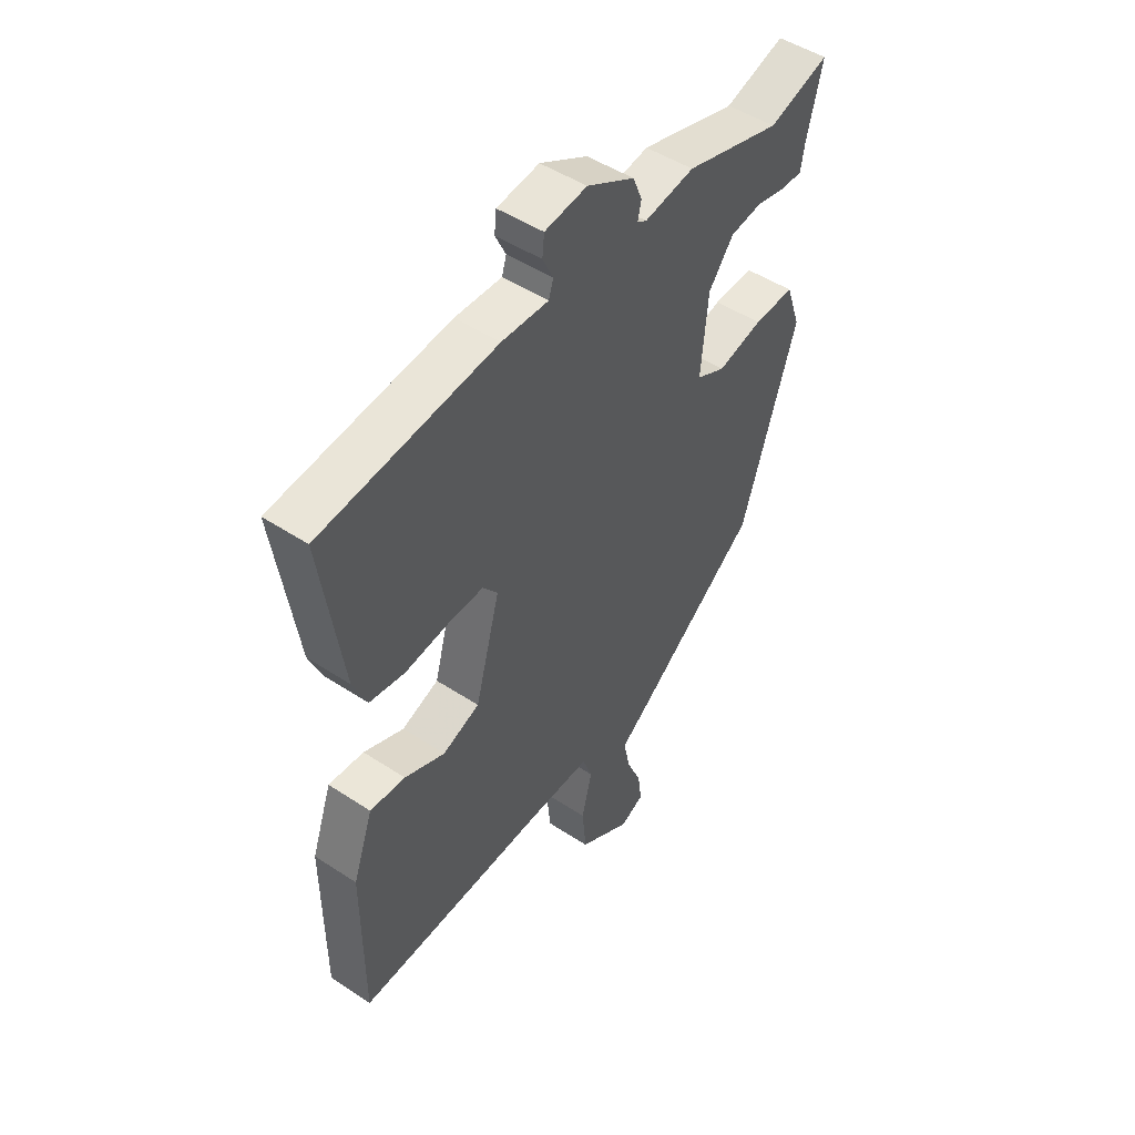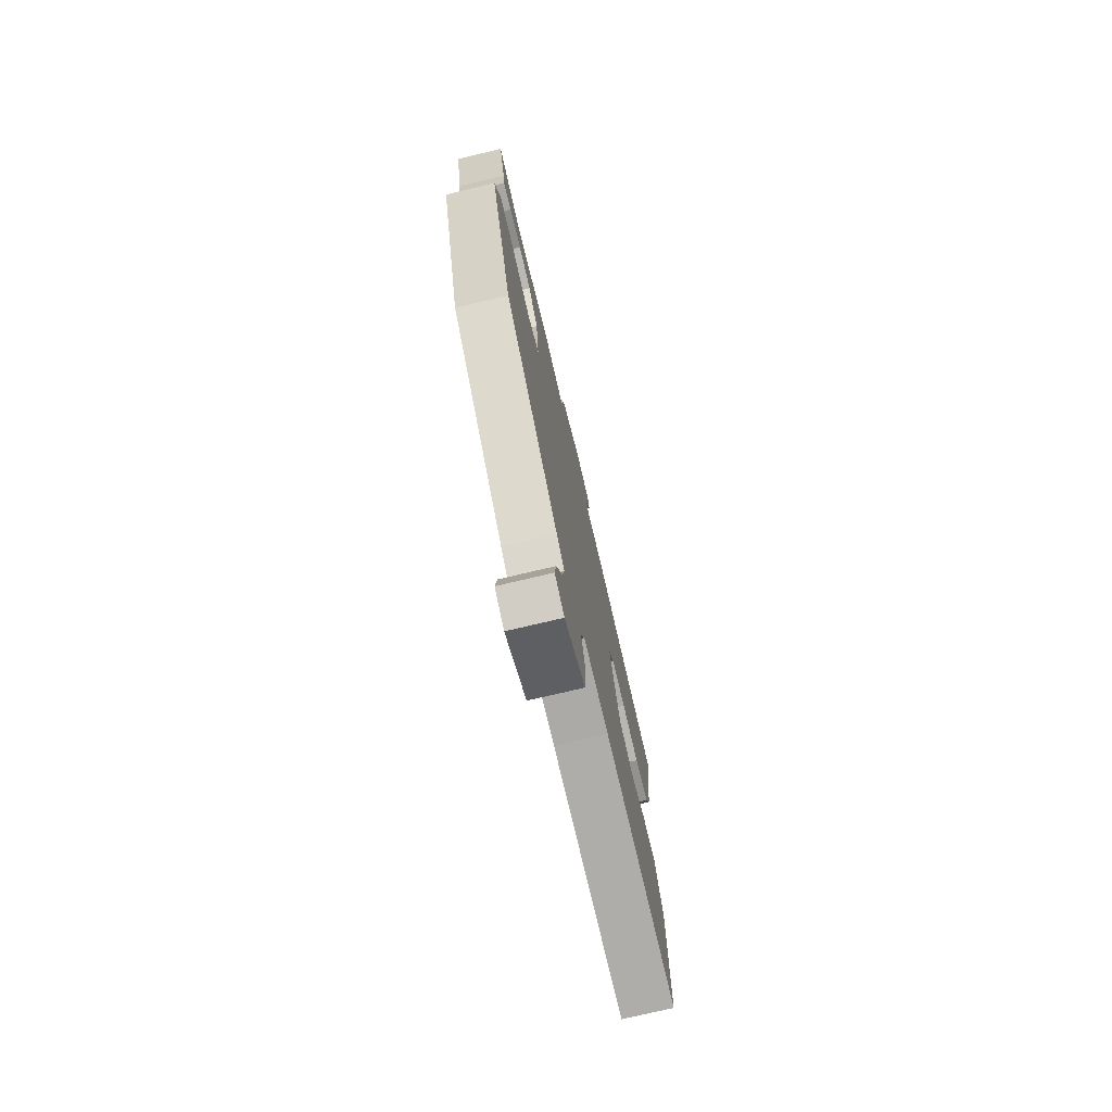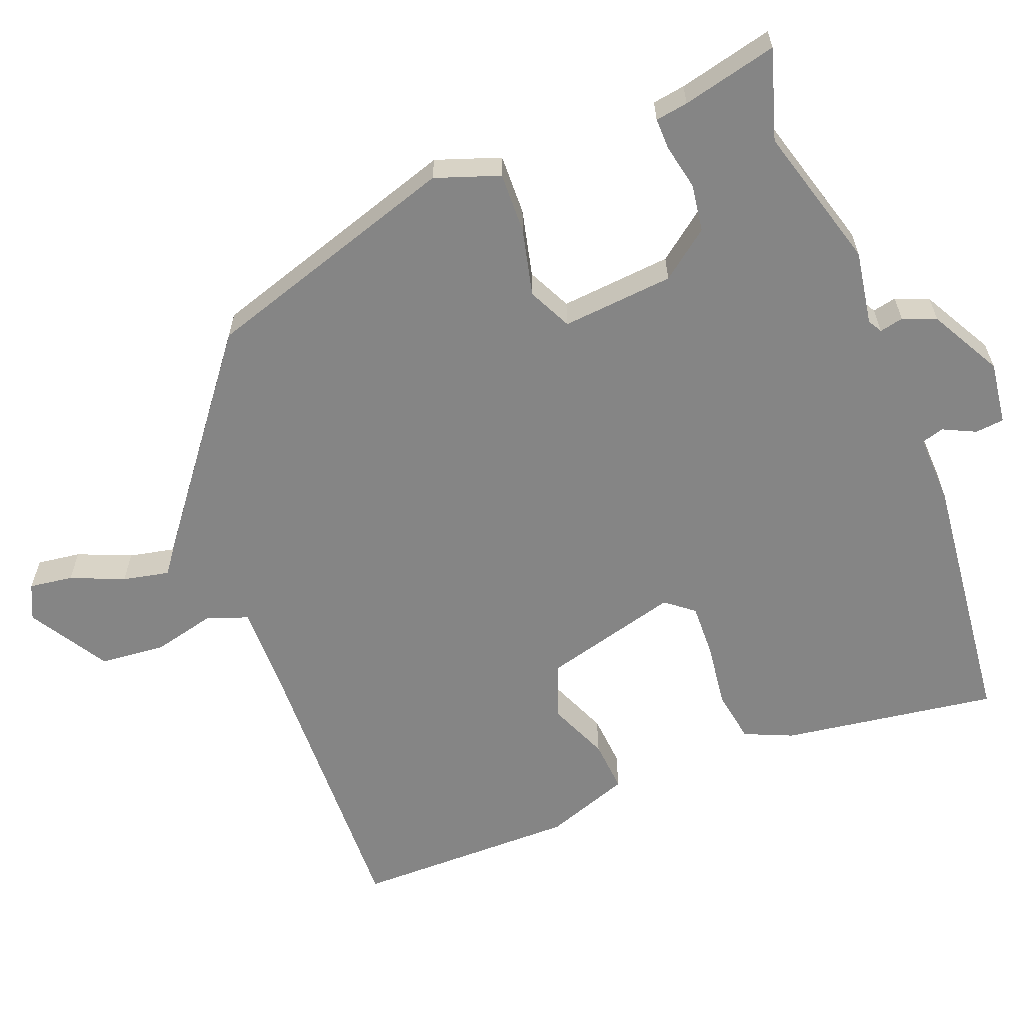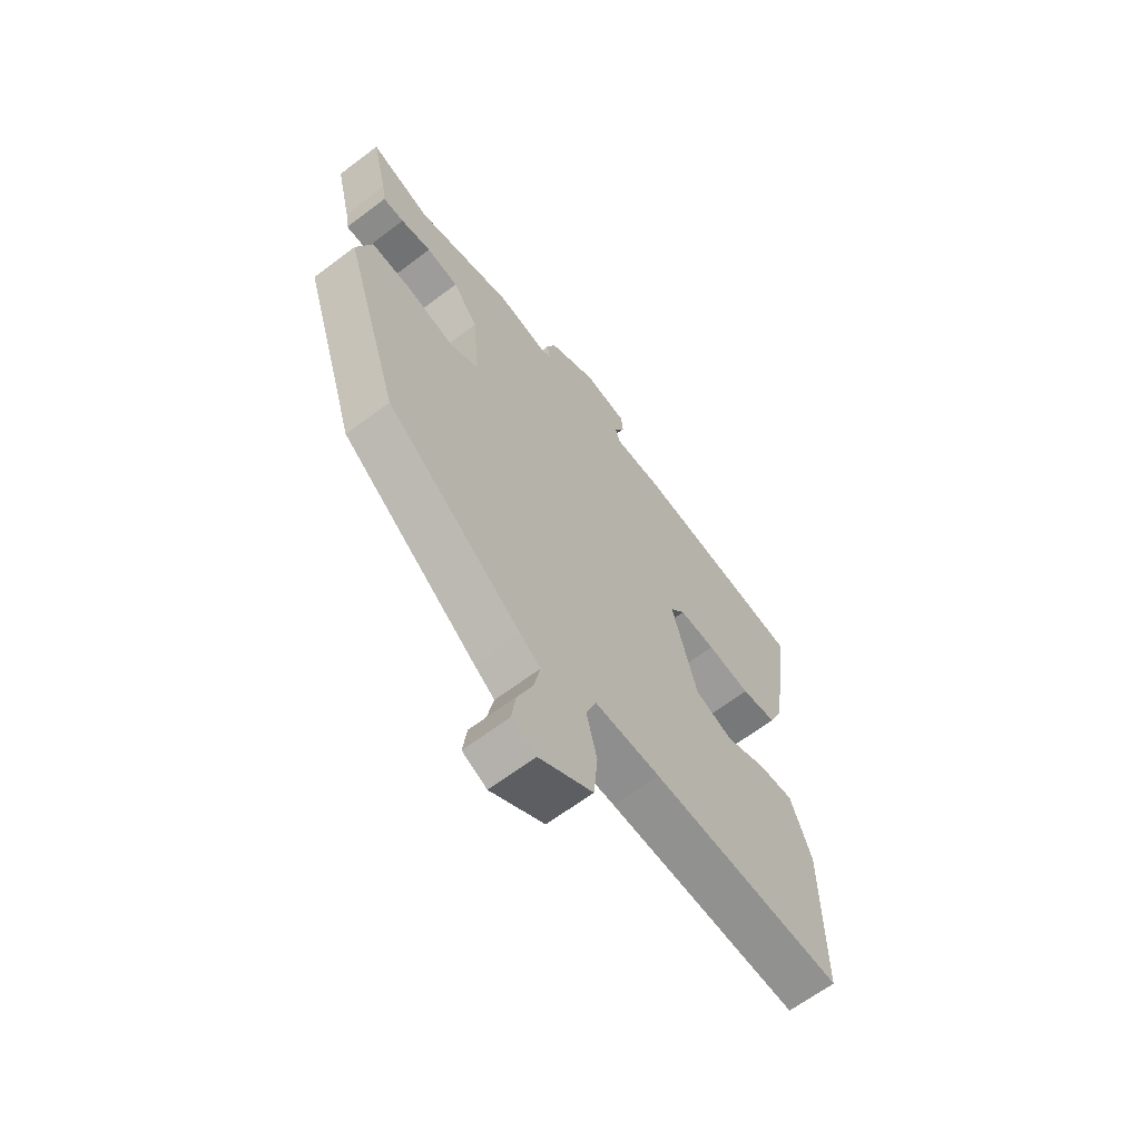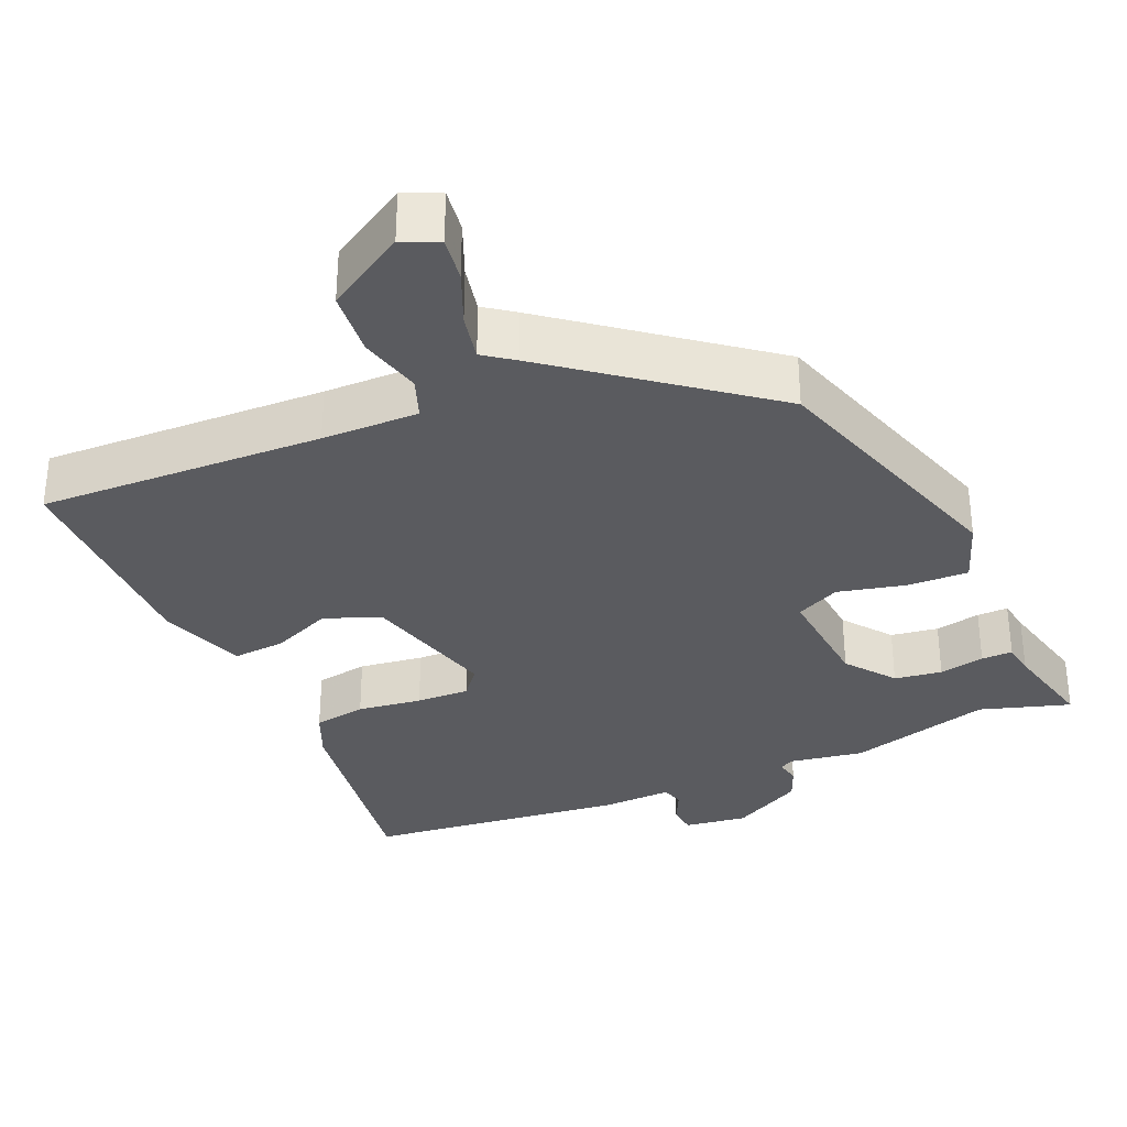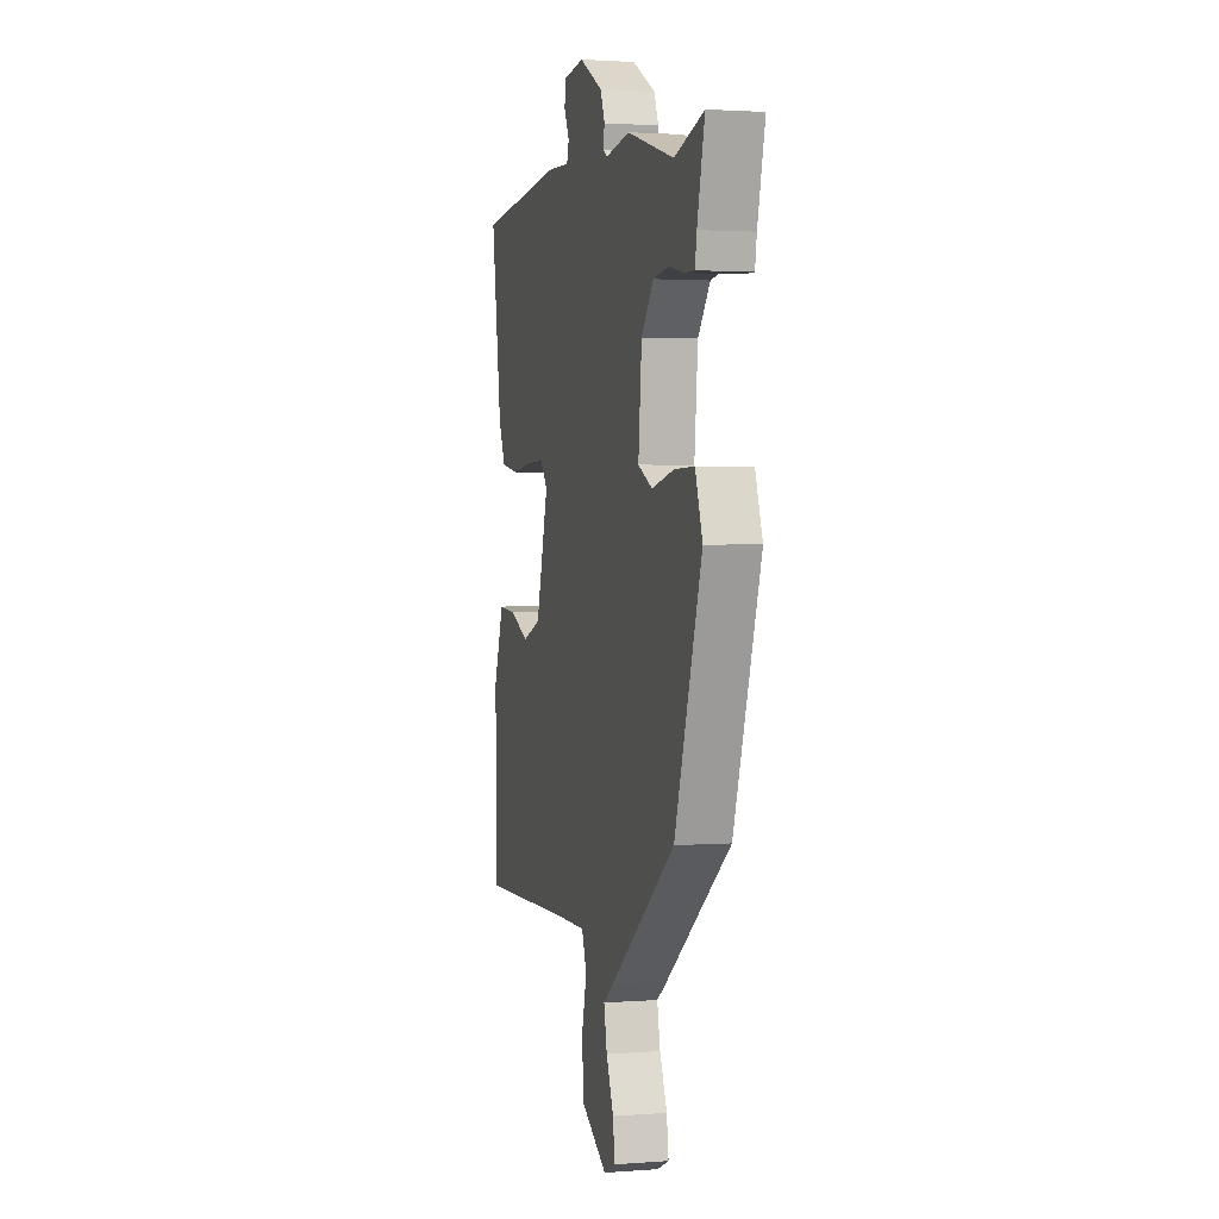
<metadata>
{"format":"obj","ext":"obj","renderer":"f3d","projection":"perspective","resolution":1024,"background":"white","views":[{"elev":48.8,"azim":126.2,"up":"+Z"},{"elev":-75.5,"azim":-76.7,"up":"+Z"},{"elev":-61.7,"azim":-68.9,"up":"+Y"},{"elev":-64.7,"azim":-52.7,"up":"+Z"},{"elev":-32.9,"azim":-156.8,"up":"+Y"},{"elev":2.0,"azim":-105.1,"up":"+Z"}]}
</metadata>
<code>
v -0.552 0.07 0.516
v -0.431 0.07 0.479
v -0.238 0.07 0.535
v -0.138 0.07 0.519
v -0.119 0.07 0.53
v -0.126 0.07 0.562
v -0.108 0.07 0.607
v -0.012 0.07 0.66
v 0.073 0.07 0.649
v 0.077 0.07 0.61
v 0.056 0.07 0.566
v 0.065 0.07 0.536
v 0.159 0.07 0.54
v 0.511 0.07 0.503
v 0.469 0.07 0.212
v 0.441 0.07 0.147
v 0.37 0.07 0.135
v 0.283 0.07 0.146
v 0.211 0.07 0.148
v 0.181 0.07 0.11
v 0.231 0.07 -0.074
v 0.306 0.07 -0.102
v 0.387 0.07 -0.067
v 0.458 0.07 -0.061
v 0.499 0.07 -0.176
v 0.499 0.07 -0.478
v 0.116 0.07 -0.467
v -0.014 0.07 -0.466
v -0.034 0.07 -0.521
v -0.013 0.07 -0.606
v -0.021 0.07 -0.694
v -0.127 0.07 -0.759
v -0.175 0.07 -0.737
v -0.167 0.07 -0.678
v -0.137 0.07 -0.606
v -0.124 0.07 -0.543
v -0.164 0.07 -0.514
v -0.434 0.07 -0.306
v -0.545 0.07 0.04
v -0.515 0.07 0.127
v -0.433 0.07 0.125
v -0.342 0.07 0.104
v -0.283 0.07 0.133
v -0.297 0.07 0.284
v -0.347 0.07 0.349
v -0.411 0.07 0.358
v -0.472 0.07 0.345
v -0.514 0.07 0.344
v -0.521 0.07 0.388
v -0.552 0 0.516
v -0.431 0 0.479
v -0.238 0 0.535
v -0.138 0 0.519
v -0.119 0 0.53
v -0.126 0 0.562
v -0.108 0 0.607
v -0.012 0 0.66
v 0.073 0 0.649
v 0.077 0 0.61
v 0.056 0 0.566
v 0.065 0 0.536
v 0.159 0 0.54
v 0.511 0 0.503
v 0.469 0 0.212
v 0.441 0 0.147
v 0.37 0 0.135
v 0.283 0 0.146
v 0.211 0 0.148
v 0.181 0 0.11
v 0.231 0 -0.074
v 0.306 0 -0.102
v 0.387 0 -0.067
v 0.458 0 -0.061
v 0.499 0 -0.176
v 0.499 0 -0.478
v 0.116 0 -0.467
v -0.014 0 -0.466
v -0.034 0 -0.521
v -0.013 0 -0.606
v -0.021 0 -0.694
v -0.127 0 -0.759
v -0.175 0 -0.737
v -0.167 0 -0.678
v -0.137 0 -0.606
v -0.124 0 -0.543
v -0.164 0 -0.514
v -0.434 0 -0.306
v -0.545 0 0.04
v -0.515 0 0.127
v -0.433 0 0.125
v -0.342 0 0.104
v -0.283 0 0.133
v -0.297 0 0.284
v -0.347 0 0.349
v -0.411 0 0.358
v -0.472 0 0.345
v -0.514 0 0.344
v -0.521 0 0.388
f 46 47 48 49
f 45 46 49 1
f 39 40 41 42
f 37 38 39 42
f 36 37 42 43
f 32 33 34 35
f 32 35 36
f 29 30 31 32
f 28 29 32 36
f 24 25 26 27
f 22 23 24 27
f 21 22 27 28
f 20 21 28 36
f 15 16 17 18
f 15 18 19
f 12 13 14 15
f 12 15 19
f 8 9 10 11
f 8 11 12
f 5 6 7 8
f 5 8 12 19
f 2 3 4
f 45 1 2
f 44 45 2 4
f 20 36 43 44
f 19 20 44
f 4 5 19 44
f 98 97 96 95
f 50 98 95 94
f 91 90 89 88
f 91 88 87 86
f 92 91 86 85
f 84 83 82 81
f 85 84 81
f 81 80 79 78
f 85 81 78 77
f 76 75 74 73
f 76 73 72 71
f 77 76 71 70
f 85 77 70 69
f 67 66 65 64
f 68 67 64
f 64 63 62 61
f 68 64 61
f 60 59 58 57
f 61 60 57
f 57 56 55 54
f 68 61 57 54
f 53 52 51
f 51 50 94
f 53 51 94 93
f 93 92 85 69
f 93 69 68
f 93 68 54 53
f 1 50 51 2
f 2 51 52 3
f 3 52 53 4
f 4 53 54 5
f 5 54 55 6
f 6 55 56 7
f 7 56 57 8
f 8 57 58 9
f 9 58 59 10
f 10 59 60 11
f 11 60 61 12
f 12 61 62 13
f 13 62 63 14
f 14 63 64 15
f 15 64 65 16
f 16 65 66 17
f 17 66 67 18
f 18 67 68 19
f 19 68 69 20
f 20 69 70 21
f 21 70 71 22
f 22 71 72 23
f 23 72 73 24
f 24 73 74 25
f 25 74 75 26
f 26 75 76 27
f 27 76 77 28
f 28 77 78 29
f 29 78 79 30
f 30 79 80 31
f 31 80 81 32
f 32 81 82 33
f 33 82 83 34
f 34 83 84 35
f 35 84 85 36
f 36 85 86 37
f 37 86 87 38
f 38 87 88 39
f 39 88 89 40
f 40 89 90 41
f 41 90 91 42
f 42 91 92 43
f 43 92 93 44
f 44 93 94 45
f 45 94 95 46
f 46 95 96 47
f 47 96 97 48
f 48 97 98 49
f 49 98 50 1

</code>
